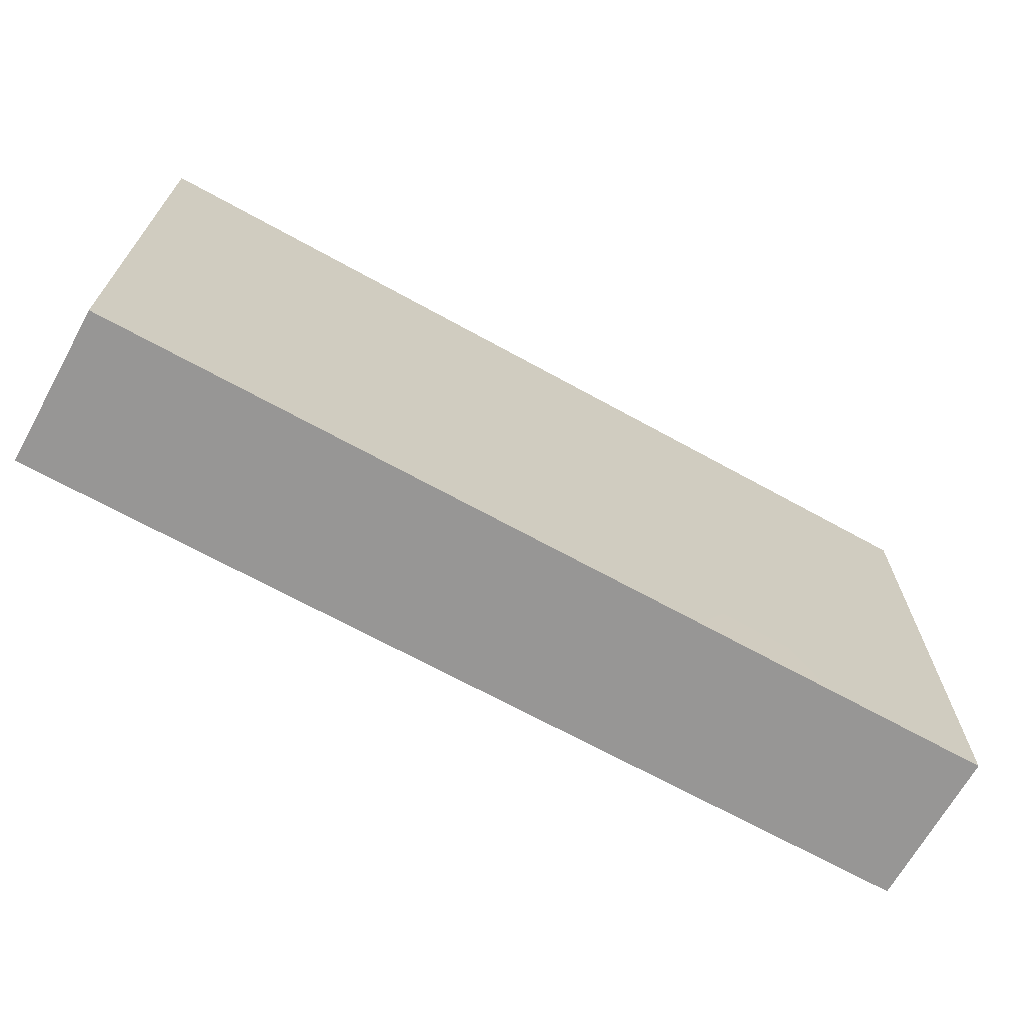
<metadata>
{"format":"obj","ext":"obj","renderer":"f3d","projection":"perspective","resolution":1024,"background":"white","views":[{"elev":-68.0,"azim":-29.0,"up":"+Y"}]}
</metadata>
<code>
v -0.07718 -0.04352 -0.01325
v -0.07718 -0.04352 0.01325
v -0.07718 0.04352 -0.01325
v -0.07718 0.04352 0.01325
v 0.07718 -0.04352 -0.01325
v 0.07718 -0.04352 0.01325
v 0.07718 0.04352 -0.01325
v 0.07718 0.04352 0.01325
v -0.06936 -0.005753 0.01325
v -0.01231 0.04352 0
v 0.06936 0.04352 -0.002925
v -0.03385 0.02946 -0.01325
v -0.008584 -0.009152 -0.01325
v 0.02806 0.02838 -0.01325
v -0.01697 0.02512 -0.01325
v -0.02347 -0.04352 -0.004421
v -0.06445 -0.04352 0.003706
v -0.05313 -0.04352 0.002708
v -0.006688 0.04352 -0.004455
v -0.02911 -0.04352 0.003513
v -0.03736 -0.04352 0.004586
v -0.01656 -0.04352 0.005749
v -0.00315 -0.04352 0.002127
v 0.02041 0.03488 0.01325
v 0.008404 -0.04352 0.002708
v 0.0692 -0.03527 0.01325
v 0.02048 -0.04352 0.002744
v 0.0333 -0.04352 0.002376
v 0.04539 -0.04352 0.002595
v 0.0484 -0.04352 -0.006053
v -0.02514 0.04352 -0.005774
v 0.02558 0.04352 -0.007103
v 0.07718 0.03229 -0.01325
v 0.05595 0.03232 -0.01325
v 0.03692 0.04352 0.007405
v 0.06153 0.04352 -0.007405
v -0.03563 0.003969 -0.01325
v -0.04443 0.002649 -0.01325
v 0.001569 -0.022 -0.01325
v 0.03077 -0.01709 0.01325
v -0.06024 0.01709 -0.01325
v 0.06721 0.002002 -0.01325
v 0.06751 -0.00864 -0.01325
v 0.06992 0.02145 0.01325
v 0.07718 -0.026 -0.005885
v 0.07718 -0.02464 0.006044
v 0.06525 -0.02486 -0.01325
v -0.07718 -0.03604 -0.004498
v 0.07718 0.0161 -0.002571
v -0.03935 -0.04352 -0.002925
v -0.006153 0.03488 0.01325
v -0.006153 -0.03488 0.01325
v 0.006222 -0.03591 0.01325
v 0.01832 -0.03434 0.01325
v 0.03092 -0.03447 0.01325
v 0.04307 -0.03488 0.01325
v 0.01139 -0.03527 -0.01325
v 0.05482 -0.03481 0.01325
v 0.06668 0.01115 -0.01325
v 0.06692 -0.01653 -0.01325
v -0.06262 -0.03729 0.01325
v 0.02572 0.003447 0.01325
v -0.06368 0.0282 0.01325
v -0.06153 -0.02106 0.01325
v -0.07718 0.0331 0.01325
v -0.06153 -0.01312 0.01325
v 0.04436 0.03147 -0.01325
v 0.03913 -0.04352 -0.005869
v -0.06153 0.005183 0.01325
v -0.01021 -0.04352 -0.004844
v 0.02902 -0.04352 -0.005572
v -0.04923 -0.03418 0.01325
v -0.04892 -0.02139 0.01325
v -0.04923 -0.007938 0.01325
v -0.05005 0.005133 0.01325
v -0.04942 0.0176 0.01325
v -0.04923 0.02624 0.01325
v -0.03762 -0.02494 0.01325
v 0.06693 -0.04352 -0.01325
v -0.03695 -0.01262 0.01325
v 0.06693 0.04352 -0.01325
v 0.06731 0.02104 -0.01325
v -0.03692 0 0.01325
v -0.03693 0.01262 0.01325
v 0.06936 -0.01968 0.01325
v -0.03692 0.02624 0.01325
v -0.02405 -0.02209 0.01325
v -0.02389 -0.0005881 0.01325
v -0.02461 0.01312 0.01325
v 0.004225 -0.04352 -0.005024
v 0.01288 -0.04352 -0.005431
v -0.02461 0.02624 0.01325
v -0.02497 0.03654 0.01325
v -0.007942 -0.006857 0.01325
v -0.01259 0.0006735 0.01325
v -0.01231 0.01312 0.01325
v -0.01231 0.02624 0.01325
v 0 0 0.01325
v 0 0.01312 0.01325
v 0.000158 0.02571 0.01325
v 0.01231 0 0.01325
v 0.01167 0.01246 0.01325
v 0.01231 0.02624 0.01325
v 0.01338 0.03685 0.01325
v 0.02461 0.01312 0.01325
v 0.02347 0.02564 0.01325
v 0.03553 0.01136 0.01325
v 0.04178 0.0183 0.01325
v 0.04848 0.02673 0.01325
v -0.06823 -0.04352 -0.004855
v 0.06646 0.0309 0.01325
v 0.06291 0.03784 0.01325
v -0.06165 0.03346 -0.01325
v -0.05588 0.02501 -0.01325
v -0.04137 0.01143 -0.01325
v -0.04178 0.02106 -0.01325
v -0.04104 0.0332 -0.01325
v -0.02947 0.01312 -0.01325
v -0.03148 0.02093 -0.01325
v -0.01792 -0.001764 -0.01325
v -0.01717 0.007938 -0.01325
v -0.004861 0.007938 -0.01325
v -0.004599 0.02112 -0.01325
v -0.0135 0.03361 -0.01325
v 0.07718 -0.01968 8.674e-19
v 0.005006 -0.01533 -0.01325
v 0.007872 -0.005744 -0.01325
v -0.0001374 -0.001494 -0.01325
v 0.006587 0.006931 -0.01325
v 0.007171 0.02044 -0.01325
v 0.007445 0.03418 -0.01325
v 0.01975 -0.0183 -0.01325
v 0.01917 -0.005866 -0.01325
v -0.07718 0.0207 -0.0006149
v 0.0191 0.007251 -0.01325
v 0.02057 0.02039 -0.01325
v -0.002431 0.03418 -0.01325
v -0.01011 -0.01385 0.01325
v -0.05166 0.03418 -0.01325
v 0.03042 -0.02681 -0.01325
v 0.03143 -0.01787 -0.01325
v 0.03206 -0.005183 -0.01325
v 0.03206 0.007938 -0.01325
v 0.03213 0.01996 -0.01325
v 0.06741 -0.04352 -0.006268
v -0.06767 0.04352 -0.004034
v 0.04436 -0.0183 -0.01325
v 0.04436 -0.005183 -0.01325
v 0.04436 0.007938 -0.01325
v 0.04436 0.02106 -0.01325
v 0.06948 0.00576 0.01325
v 0.03816 0.03605 -0.01325
v -0.07718 0.005118 0.006444
v -0.07718 -0.009422 0.00829
v 0.05616 -0.03098 -0.01325
v 0.05667 -0.0183 -0.01325
v 0.05721 -0.005535 -0.01325
v 0.05667 0.007938 -0.01325
v 0.06175 -0.03758 -0.01325
v 0.06877 0.034 -0.01325
v 0.07222 -0.0309 -0.01325
v -0.06344 0.04352 -0.01325
v 0.006153 0.04352 8.674e-19
v -0.04532 0.04352 -0.01325
v -0.01231 0.04352 -0.01325
v 0 0.04352 -0.01325
v 0.01255 0.04352 -0.01325
v 0.03692 0.04352 -0.01325
v 0.04923 0.04352 -0.01325
v 0.05667 0.04352 -0.01325
v 0.07718 -0.02624 -0.01325
v 0.07718 -0.01312 -0.01325
v 0.07718 0 -0.01325
v 0.07718 0.01312 -0.01325
v 0.07718 0.02106 -0.01325
v 0.07718 0.02981 -0.003377
v 0.07718 0.03146 0.006137
v 0.05712 0.04352 -0.0004467
v 0.07718 0.04352 -0.003645
v -0.01651 0.03488 0.01325
v 0.07718 0.04352 0.005964
v -0.07718 -0.02917 0.003111
v -0.07718 -0.01669 0.003377
v -0.02517 0.03012 -0.01325
v 0.06205 0.02336 0.01325
v -0.07718 -0.003568 -0.007405
v -0.07718 -0.003568 0.003377
v -0.07718 0.01394 -0.005343
v -0.07718 0.01312 0.003377
v -0.07718 -0.04352 0.002708
v -0.07718 -0.02624 0.01325
v -0.07718 -0.01536 0.01325
v -0.07718 0 0.01325
v -0.07718 0.01727 -0.01325
v -0.07718 0.01395 0.01325
v -0.07718 0.02267 0.01325
v -0.05763 0.04352 -0.002708
v -0.06222 -0.02896 0.01325
v -0.06182 -0.003824 0.01325
v -0.01717 -0.009152 -0.01325
v -0.06966 0.03785 -0.01325
v -0.01499 -0.03488 0.01325
v -0.04112 0.04352 0.005273
v -0.07073 0.04352 0.004326
v -0.06177 0.04352 0.01325
v -0.05165 0.04352 0.01325
v -0.03692 0.04352 0.01325
v -0.02704 0.04352 0.01325
v -0.01231 0.04352 0.01325
v 0 0.04352 0.01325
v 0.009175 0.04352 0.01325
v 0.01779 0.04352 0.01325
v 0.02852 0.04352 0.01325
v 0.04565 0.04352 0.01325
v 0.06006 0.04352 0.01325
v -0.03622 -0.03648 0.01325
v -0.03073 0.006622 0.01325
v -0.006153 0.00656 0.01325
v 0.006153 0.00656 0.01325
v 0.01846 0.00656 0.01325
v 0.01327 0.0009807 -0.01325
v 0.03794 0.001064 -0.01325
v -0.03604 -0.02514 -0.01325
v -0.03596 -0.01214 -0.01325
v -0.01231 -0.02624 0.01325
v -0.01846 0.00656 0.01325
v 0.02557 0.0009807 -0.01325
v 0 -0.02624 0.01325
v -0.0007587 -0.01405 0.01325
v 0.01046 -0.02688 0.01325
v 0.01231 -0.01312 0.01325
v 0.02422 -0.02582 0.01325
v 0.02498 -0.007975 0.01325
v 0.03535 -0.02499 0.01325
v 0.03642 0.001565 0.01325
v 0.04923 -0.02624 0.01325
v 0.04741 -0.01187 0.01325
v 0.04923 0 0.01325
v 0.04923 0.01312 0.01325
v 0.06174 -0.02686 0.01325
v 0.06153 -0.01312 0.01325
v 0.06167 0.0005807 0.01325
v 0.06204 0.01381 0.01325
v 0.0729 -0.007735 0.01325
v -0.0548 -0.002301 0.01325
v 0.006153 -0.00656 0.01325
v 0.0009597 0.0141 -0.01325
v 0.01374 -0.01216 -0.01325
v 0.01327 0.0141 -0.01325
v 0.03821 -0.01174 -0.01325
v 0.03788 0.0141 -0.01325
v 0.05018 0.0009807 -0.01325
v 0.01846 -0.01968 0.01325
v -0.05667 -0.04352 0.01325
v -0.06046 -0.02512 -0.01325
v -0.06057 -0.01214 -0.01325
v -0.04436 -0.04352 0.01325
v -0.01239 0.01709 -0.01325
v 0.02564 -0.01206 -0.01325
v 0.07718 -0.02624 0.01325
v 0.02529 0.01388 -0.01325
v 0.07718 -0.01312 0.01325
v 0.06282 0.02762 -0.01325
v -0.02365 -0.02526 -0.01325
v 0.07718 0 0.01325
v -0.01135 -0.02526 -0.01325
v 0.07718 0.01151 0.01325
v 0.07718 0.0284 0.01325
v 0.05763 -0.04352 0.002708
v 0.07718 -0.04352 0.001319
v -0.03437 -0.04352 0.01325
v -0.02461 -0.04352 0.01325
v 0.0002226 -0.04352 0.01325
v 0.01231 -0.04352 0.01325
v 0.02569 -0.04352 0.01325
v -0.06851 0.03361 0.01325
v -0.05538 0.01174 0.01325
v 0.03794 -0.04352 0.01324
v -0.04307 0.0328 0.01325
v -0.03077 0.01968 0.01325
v 0.04914 -0.04352 0.01325
v -0.03115 0.03239 0.01325
v -0.006153 0.01968 0.01325
v 0.06153 -0.04352 0.01325
v 0.006153 0.01968 0.01325
v 0.004219 0.03463 0.01325
v 0.01846 0.01968 0.01325
v 0.03167 0.01863 0.01325
v 0.03058 0.03346 0.01325
v 0.04432 0.03257 0.01325
v -0.04793 0.0145 -0.01325
v 0.05052 -0.01174 -0.01325
v -0.04834 -0.02523 -0.01325
v -0.04818 -0.01211 -0.01325
v 0.0006315 0.02705 -0.01325
v -0.06624 -0.03096 -0.01325
v -0.06639 -0.0183 -0.01325
v -0.06639 -0.005183 -0.01325
v -0.06611 0.009323 -0.01325
v -0.06719 0.02123 -0.01325
v -0.05404 -0.02997 -0.01325
v -0.05409 -0.0183 -0.01325
v -0.05409 -0.005183 -0.01325
v -0.05409 0.007938 -0.01325
v -0.05538 0.0328 0.01325
v -0.01846 0.01968 0.01325
v -0.04178 -0.03142 -0.01325
v -0.04262 -0.0191 -0.01325
v -0.04219 -0.006685 -0.01325
v 0.05538 0.01968 0.01325
v 0.003945 -0.03586 -0.01325
v -0.01054 -0.03747 -0.01325
v -0.02947 -0.03142 -0.01325
v -0.008841 -0.04352 0.01325
v -0.02947 -0.0183 -0.01325
v -0.02947 -0.005183 -0.01325
v -0.01717 -0.03142 -0.01325
v -0.01747 -0.01947 -0.01325
v -0.06936 0.009152 0.01325
v -0.004861 -0.03142 -0.01325
v -0.004861 -0.0183 -0.01325
v -0.07055 0.0304 -0.01325
v 0.01975 -0.03142 -0.01325
v -0.07718 -0.03488 0.01325
v 0.07718 -0.0357 -0.01325
v 0.07718 -0.03488 0.01325
v 0.02925 -0.03459 -0.01325
v -0.03598 -0.03797 -0.01325
v -0.02332 -0.03747 -0.01325
v -0.04849 0.04352 0.005273
v 0.0471 -0.03577 -0.01325
v 0.07718 0.008344 -0.005391
v -0.06389 -0.04352 -0.01325
v -0.05313 -0.04352 -0.01325
v -0.04178 -0.04352 -0.01325
v -0.02947 -0.04352 -0.01325
v -0.01717 -0.04352 -0.01325
v -0.003903 -0.04352 -0.01325
v 0.008404 -0.04352 -0.01325
v 0.01975 -0.04352 -0.01325
v 0.01603 0.03418 -0.01325
v 0.03206 -0.04352 -0.01325
v -0.02834 -0.01312 0.01325
v -0.008037 -9.852e-05 -0.01325
v 0.04436 -0.04352 -0.01325
v 0.03895 -0.03655 -0.01325
v 0.05667 -0.04352 -0.01325
v 0.06862 0.04352 0.01325
v 0.07718 -0.0328 0.002014
v 0.07718 0.02369 0.001663
v -0.07718 0.03635 -0.005605
v -0.07718 0.03579 0.003377
v -0.07718 -0.02325 -0.002014
v -0.07718 -0.01027 -0.002938
v -0.07718 0.03506 -0.01325
v -0.04502 -0.04352 0.005056
v -0.07718 0.04352 -0.001507
v -0.07718 -0.02688 -0.01325
v -0.07718 -0.007655 -0.01325
v -0.07718 -0.01516 -0.01325
v -0.07718 -0.0352 -0.01325
v -0.07718 0.007938 -0.01325
v -0.07718 0.02587 -0.01325
v 0.07718 0.03655 -0.0007048
v -0.06981 0.01781 0.01325
v -0.07038 -0.0377 -0.01325
v -0.06887 -0.01339 0.01325
v 0.02023 -0.04352 -0.005273
v -0.07718 -0.04352 -0.005793
v -0.05393 -0.04352 -0.005303
v -0.0308 0.04352 0.003371
v -0.06936 0.04352 0.01325
v 0.06936 -0.04352 0.01325
v -0.07718 0.0001412 -0.01325
v 0.07718 0.03596 0.01325
v -0.01603 -0.00656 0.01325
v -0.007684 0.02879 -0.01325
v 0.03776 0.04352 -0.00102
v 0.07718 0 8.674e-19
v -0.07718 0.02783 0.0008162
v -0.04428 0.04352 0.01325
v -0.0425 -0.004813 0.01325
v 0.03045 -0.003059 0.01325
v 0.04315 -0.005122 0.01325
v -0.04307 -0.01709 0.01325
v -0.03077 -0.03021 0.01325
v 0.0136 -0.02227 -0.01325
v 0.04981 -0.02474 -0.01325
v -0.05645 0.02257 0.01325
v -0.06982 -0.04352 0.01325
v -0.05724 -0.03701 -0.01325
v -0.07718 -0.03635 0.004947
v 0.006459 0.04352 -0.007728
v 0.01748 0.04352 -0.008397
v -0.03224 0.04352 -0.00467
v 0.05657 0.01863 -0.01325
v 0.03696 -0.02345 -0.01325
v -0.0224 0.01845 -0.01325
v 0.01846 0.04352 0.007405
v 0.03077 0.02624 0.01325
v -0.03077 0.04352 -0.01325
v -0.05538 0.04352 -0.01325
f 1 48 361
f 1 369 48
f 1 333 110
f 1 110 369
f 1 366 333
f 1 361 366
f 2 190 390
f 2 392 190
f 2 390 324
f 2 324 392
f 3 146 162
f 3 357 146
f 3 162 201
f 3 201 355
f 3 355 351
f 3 351 357
f 4 352 65
f 4 65 372
f 4 204 357
f 4 372 204
f 4 357 352
f 5 45 270
f 5 325 45
f 5 270 79
f 5 79 325
f 6 326 26
f 6 26 373
f 6 270 326
f 6 373 270
f 7 81 11
f 7 11 179
f 7 33 160
f 7 179 33
f 7 160 81
f 8 181 348
f 8 375 181
f 8 348 375
f 9 66 199
f 9 367 66
f 9 199 69
f 9 69 319
f 9 193 192
f 9 192 367
f 9 319 193
f 10 163 19
f 10 19 165
f 10 31 371
f 10 401 31
f 10 209 163
f 10 165 401
f 10 208 209
f 10 371 208
f 11 81 36
f 11 36 178
f 11 178 215
f 11 181 179
f 11 348 181
f 11 215 348
f 12 116 117
f 12 119 116
f 12 117 401
f 12 184 119
f 12 401 184
f 13 200 120
f 13 120 344
f 13 127 126
f 13 126 321
f 13 128 127
f 13 344 128
f 13 318 200
f 13 321 318
f 14 67 150
f 14 152 67
f 14 144 136
f 14 136 341
f 14 150 144
f 14 168 152
f 14 341 168
f 15 123 258
f 15 377 123
f 15 184 124
f 15 124 377
f 15 398 184
f 15 258 398
f 16 22 20
f 16 20 50
f 16 70 22
f 16 50 335
f 16 337 70
f 16 335 336
f 16 336 337
f 17 18 254
f 17 370 18
f 17 190 110
f 17 110 370
f 17 390 190
f 17 254 390
f 18 356 254
f 18 370 356
f 19 163 166
f 19 166 165
f 20 21 50
f 20 271 21
f 20 22 272
f 20 272 271
f 21 356 50
f 21 271 257
f 21 257 356
f 22 70 23
f 22 23 314
f 22 314 272
f 23 90 25
f 23 25 273
f 23 70 90
f 23 273 314
f 24 104 103
f 24 103 106
f 24 212 104
f 24 106 289
f 24 213 212
f 24 289 213
f 25 91 27
f 25 27 274
f 25 90 91
f 25 274 273
f 26 260 240
f 26 240 284
f 26 326 260
f 26 284 373
f 27 71 28
f 27 28 275
f 27 368 71
f 27 91 368
f 27 275 274
f 28 68 29
f 28 29 278
f 28 71 68
f 28 278 275
f 29 68 30
f 29 30 269
f 29 269 281
f 29 281 278
f 30 68 345
f 30 347 269
f 30 345 347
f 31 395 371
f 31 401 395
f 32 378 168
f 32 168 394
f 32 399 378
f 32 394 399
f 33 82 160
f 33 175 82
f 33 176 175
f 33 364 176
f 33 179 364
f 34 150 67
f 34 67 169
f 34 81 160
f 34 170 81
f 34 396 150
f 34 160 263
f 34 169 170
f 34 263 396
f 35 213 214
f 35 399 213
f 35 214 378
f 35 378 399
f 36 81 170
f 36 170 178
f 37 38 115
f 37 309 38
f 37 115 118
f 37 118 120
f 37 120 316
f 37 316 309
f 38 304 115
f 38 303 304
f 38 309 303
f 39 57 311
f 39 387 57
f 39 321 126
f 39 126 387
f 39 311 320
f 39 320 321
f 40 232 234
f 40 253 232
f 40 233 253
f 40 384 233
f 40 234 236
f 40 236 237
f 40 237 384
f 41 114 116
f 41 300 114
f 41 116 291
f 41 291 304
f 41 299 300
f 41 304 299
f 42 43 157
f 42 173 43
f 42 158 59
f 42 59 174
f 42 157 158
f 42 174 173
f 43 60 156
f 43 172 60
f 43 156 157
f 43 173 172
f 44 111 185
f 44 268 111
f 44 185 243
f 44 243 267
f 44 267 268
f 45 125 46
f 45 46 349
f 45 172 125
f 45 171 172
f 45 325 171
f 45 349 270
f 46 125 262
f 46 262 260
f 46 260 326
f 46 326 349
f 47 156 60
f 47 60 161
f 47 155 156
f 47 159 155
f 47 161 159
f 48 182 353
f 48 392 182
f 48 369 190
f 48 190 392
f 48 353 361
f 49 174 175
f 49 332 174
f 49 175 176
f 49 176 350
f 49 350 267
f 49 267 379
f 49 379 332
f 50 370 335
f 50 356 370
f 51 97 100
f 51 180 97
f 51 100 286
f 51 209 180
f 51 210 209
f 51 286 210
f 52 53 228
f 52 273 53
f 52 225 202
f 52 202 314
f 52 228 225
f 52 314 273
f 53 54 230
f 53 274 54
f 53 230 228
f 53 273 274
f 54 55 232
f 54 275 55
f 54 232 230
f 54 274 275
f 55 56 234
f 55 278 56
f 55 234 232
f 55 275 278
f 56 58 236
f 56 281 58
f 56 236 234
f 56 278 281
f 57 339 311
f 57 323 340
f 57 387 323
f 57 340 339
f 58 240 236
f 58 284 240
f 58 281 284
f 59 82 174
f 59 396 82
f 59 158 396
f 60 171 161
f 60 172 171
f 61 254 198
f 61 198 390
f 61 390 254
f 62 107 105
f 62 105 220
f 62 235 107
f 62 220 233
f 62 233 383
f 62 383 235
f 63 276 196
f 63 196 365
f 63 205 276
f 63 305 205
f 63 389 305
f 63 365 389
f 64 74 66
f 64 66 367
f 64 73 74
f 64 198 73
f 64 192 191
f 64 191 198
f 64 367 192
f 65 196 276
f 65 380 196
f 65 276 372
f 65 352 380
f 66 74 245
f 66 245 199
f 67 152 169
f 68 71 342
f 68 342 345
f 69 245 75
f 69 75 277
f 69 199 245
f 69 277 365
f 69 365 319
f 70 338 90
f 70 337 338
f 71 340 342
f 71 368 340
f 72 78 73
f 72 73 198
f 72 216 78
f 72 198 254
f 72 257 216
f 72 254 257
f 73 385 74
f 73 78 385
f 74 75 245
f 74 382 75
f 74 385 382
f 75 84 76
f 75 76 277
f 75 83 84
f 75 382 83
f 76 279 77
f 76 77 389
f 76 84 86
f 76 86 279
f 76 389 277
f 77 279 305
f 77 305 389
f 78 343 80
f 78 80 385
f 78 87 343
f 78 386 87
f 78 216 386
f 79 270 145
f 79 145 347
f 79 159 161
f 79 347 159
f 79 161 325
f 80 343 83
f 80 83 382
f 80 382 385
f 82 263 160
f 82 175 174
f 82 396 263
f 83 217 84
f 83 88 217
f 83 343 88
f 84 280 86
f 84 217 89
f 84 89 280
f 85 241 240
f 85 240 260
f 85 244 241
f 85 262 244
f 85 260 262
f 86 280 92
f 86 92 282
f 86 207 279
f 86 282 207
f 87 225 138
f 87 138 343
f 87 202 225
f 87 386 202
f 88 95 226
f 88 376 95
f 88 226 217
f 88 343 376
f 89 92 280
f 89 306 92
f 89 226 96
f 89 96 306
f 89 217 226
f 90 339 91
f 90 338 339
f 91 339 340
f 91 340 368
f 92 180 93
f 92 93 282
f 92 97 180
f 92 306 97
f 93 180 208
f 93 208 207
f 93 207 282
f 94 98 95
f 94 95 376
f 94 246 98
f 94 138 229
f 94 376 138
f 94 229 246
f 95 218 96
f 95 96 226
f 95 98 218
f 96 283 97
f 96 97 306
f 96 218 99
f 96 99 283
f 97 283 100
f 98 99 218
f 98 219 99
f 98 101 219
f 98 246 101
f 99 100 283
f 99 285 100
f 99 219 102
f 99 102 285
f 100 285 103
f 100 103 286
f 101 102 219
f 101 220 102
f 101 233 220
f 101 231 233
f 101 246 231
f 102 103 285
f 102 287 103
f 102 220 105
f 102 105 287
f 103 104 286
f 103 287 106
f 104 212 211
f 104 211 286
f 105 106 287
f 105 288 106
f 105 107 288
f 106 288 400
f 106 400 289
f 107 238 108
f 107 108 288
f 107 235 238
f 108 310 109
f 108 109 400
f 108 238 239
f 108 239 310
f 108 400 288
f 109 185 214
f 109 310 185
f 109 214 290
f 109 290 400
f 110 190 369
f 110 333 370
f 111 112 185
f 111 375 112
f 111 268 375
f 112 214 185
f 112 215 214
f 112 348 215
f 112 375 348
f 113 139 114
f 113 114 322
f 113 402 139
f 113 201 162
f 113 162 402
f 113 322 201
f 114 139 116
f 114 300 322
f 115 116 119
f 115 291 116
f 115 119 118
f 115 304 291
f 116 139 117
f 117 139 164
f 117 164 401
f 118 119 398
f 118 121 120
f 118 398 121
f 119 184 398
f 120 121 344
f 120 200 316
f 121 258 122
f 121 122 344
f 121 398 258
f 122 123 247
f 122 258 123
f 122 129 128
f 122 128 344
f 122 247 129
f 123 130 247
f 123 295 130
f 123 377 295
f 124 166 137
f 124 137 377
f 124 165 166
f 124 401 165
f 124 184 401
f 125 172 379
f 125 379 262
f 126 127 248
f 126 248 387
f 127 128 129
f 127 129 221
f 127 221 133
f 127 133 248
f 129 247 130
f 129 130 249
f 129 135 221
f 129 249 135
f 130 295 131
f 130 131 341
f 130 136 249
f 130 341 136
f 131 137 166
f 131 295 137
f 131 166 167
f 131 167 341
f 132 248 133
f 132 133 259
f 132 141 140
f 132 140 323
f 132 259 141
f 132 387 248
f 132 323 387
f 133 221 135
f 133 135 227
f 133 227 142
f 133 142 259
f 134 188 189
f 134 363 188
f 134 189 380
f 134 380 363
f 135 249 136
f 135 136 261
f 135 143 227
f 135 261 143
f 136 144 261
f 137 295 377
f 138 225 228
f 138 228 229
f 138 376 343
f 139 402 164
f 140 141 397
f 140 327 323
f 140 397 327
f 141 142 250
f 141 259 142
f 141 250 397
f 142 143 222
f 142 227 143
f 142 222 148
f 142 148 250
f 143 144 251
f 143 261 144
f 143 149 222
f 143 251 149
f 144 150 251
f 145 269 347
f 145 373 269
f 145 270 373
f 146 197 162
f 146 205 197
f 146 204 205
f 146 357 204
f 147 250 148
f 147 148 292
f 147 292 156
f 147 156 388
f 147 397 250
f 147 388 397
f 148 222 149
f 148 149 252
f 148 252 157
f 148 157 292
f 149 251 150
f 149 150 396
f 149 158 252
f 149 396 158
f 151 243 242
f 151 242 244
f 151 267 243
f 151 244 265
f 151 265 267
f 152 168 169
f 153 187 193
f 153 362 187
f 153 195 189
f 153 189 362
f 153 193 195
f 154 183 192
f 154 354 183
f 154 193 187
f 154 187 354
f 154 192 193
f 155 388 156
f 155 159 347
f 155 347 331
f 155 331 388
f 156 292 157
f 157 252 158
f 161 171 325
f 162 197 402
f 163 393 166
f 163 167 393
f 163 394 167
f 163 209 210
f 163 210 399
f 163 399 394
f 164 330 401
f 164 402 330
f 166 393 167
f 167 168 341
f 167 394 168
f 168 378 169
f 169 178 170
f 169 214 178
f 169 378 214
f 172 173 379
f 173 174 332
f 173 332 379
f 176 177 350
f 176 364 177
f 177 364 181
f 177 181 375
f 177 268 350
f 177 375 268
f 178 214 215
f 179 181 364
f 180 209 208
f 182 324 191
f 182 191 353
f 182 392 324
f 183 191 192
f 183 353 191
f 183 360 353
f 183 354 360
f 185 310 243
f 186 354 187
f 186 187 362
f 186 360 354
f 186 359 360
f 186 374 359
f 186 362 374
f 188 362 189
f 188 194 362
f 188 363 194
f 189 195 196
f 189 196 380
f 191 324 198
f 193 319 195
f 194 300 299
f 194 299 362
f 194 363 300
f 195 365 196
f 195 319 365
f 197 205 330
f 197 330 402
f 198 324 390
f 200 315 316
f 200 318 315
f 201 322 355
f 202 216 272
f 202 386 216
f 202 272 314
f 203 207 371
f 203 381 207
f 203 330 381
f 203 395 330
f 203 371 395
f 204 372 205
f 205 305 206
f 205 206 330
f 205 372 276
f 206 305 279
f 206 279 381
f 206 381 330
f 207 208 371
f 207 381 279
f 210 286 211
f 210 211 399
f 211 212 399
f 212 213 399
f 213 289 214
f 214 289 290
f 216 257 271
f 216 271 272
f 223 307 308
f 223 313 307
f 223 308 315
f 223 315 313
f 224 308 309
f 224 315 308
f 224 309 316
f 224 316 315
f 228 253 229
f 228 230 253
f 229 231 246
f 229 253 231
f 230 232 253
f 231 253 233
f 233 384 383
f 235 384 238
f 235 383 384
f 236 241 237
f 236 240 241
f 237 241 238
f 237 238 384
f 238 243 239
f 238 241 242
f 238 242 243
f 239 243 310
f 241 244 242
f 244 262 265
f 254 356 257
f 255 296 297
f 255 301 296
f 255 297 302
f 255 302 301
f 256 297 298
f 256 302 297
f 256 298 303
f 256 303 302
f 262 379 265
f 264 313 315
f 264 317 313
f 264 315 318
f 264 318 317
f 265 379 267
f 266 317 318
f 266 320 317
f 266 318 321
f 266 321 320
f 267 350 268
f 269 284 281
f 269 373 284
f 270 349 326
f 277 389 365
f 289 400 290
f 293 301 302
f 293 307 301
f 293 302 308
f 293 308 307
f 294 302 303
f 294 308 302
f 294 303 309
f 294 309 308
f 296 358 297
f 296 301 391
f 296 333 366
f 296 391 333
f 296 361 358
f 296 366 361
f 297 359 298
f 297 358 360
f 297 360 359
f 298 299 304
f 298 374 299
f 298 304 303
f 298 359 374
f 299 374 362
f 300 363 322
f 301 307 334
f 301 334 391
f 307 313 328
f 307 328 335
f 307 335 334
f 311 338 320
f 311 339 338
f 312 317 320
f 312 337 317
f 312 320 338
f 312 338 337
f 313 317 329
f 313 336 328
f 313 329 336
f 317 337 329
f 322 363 355
f 323 327 340
f 327 342 340
f 327 346 342
f 327 397 346
f 328 336 335
f 329 337 336
f 330 395 401
f 331 345 346
f 331 347 345
f 331 346 397
f 331 397 388
f 333 334 370
f 333 391 334
f 334 335 370
f 342 346 345
f 351 352 357
f 351 380 352
f 351 355 363
f 351 363 380
f 353 360 358
f 353 358 361

</code>
